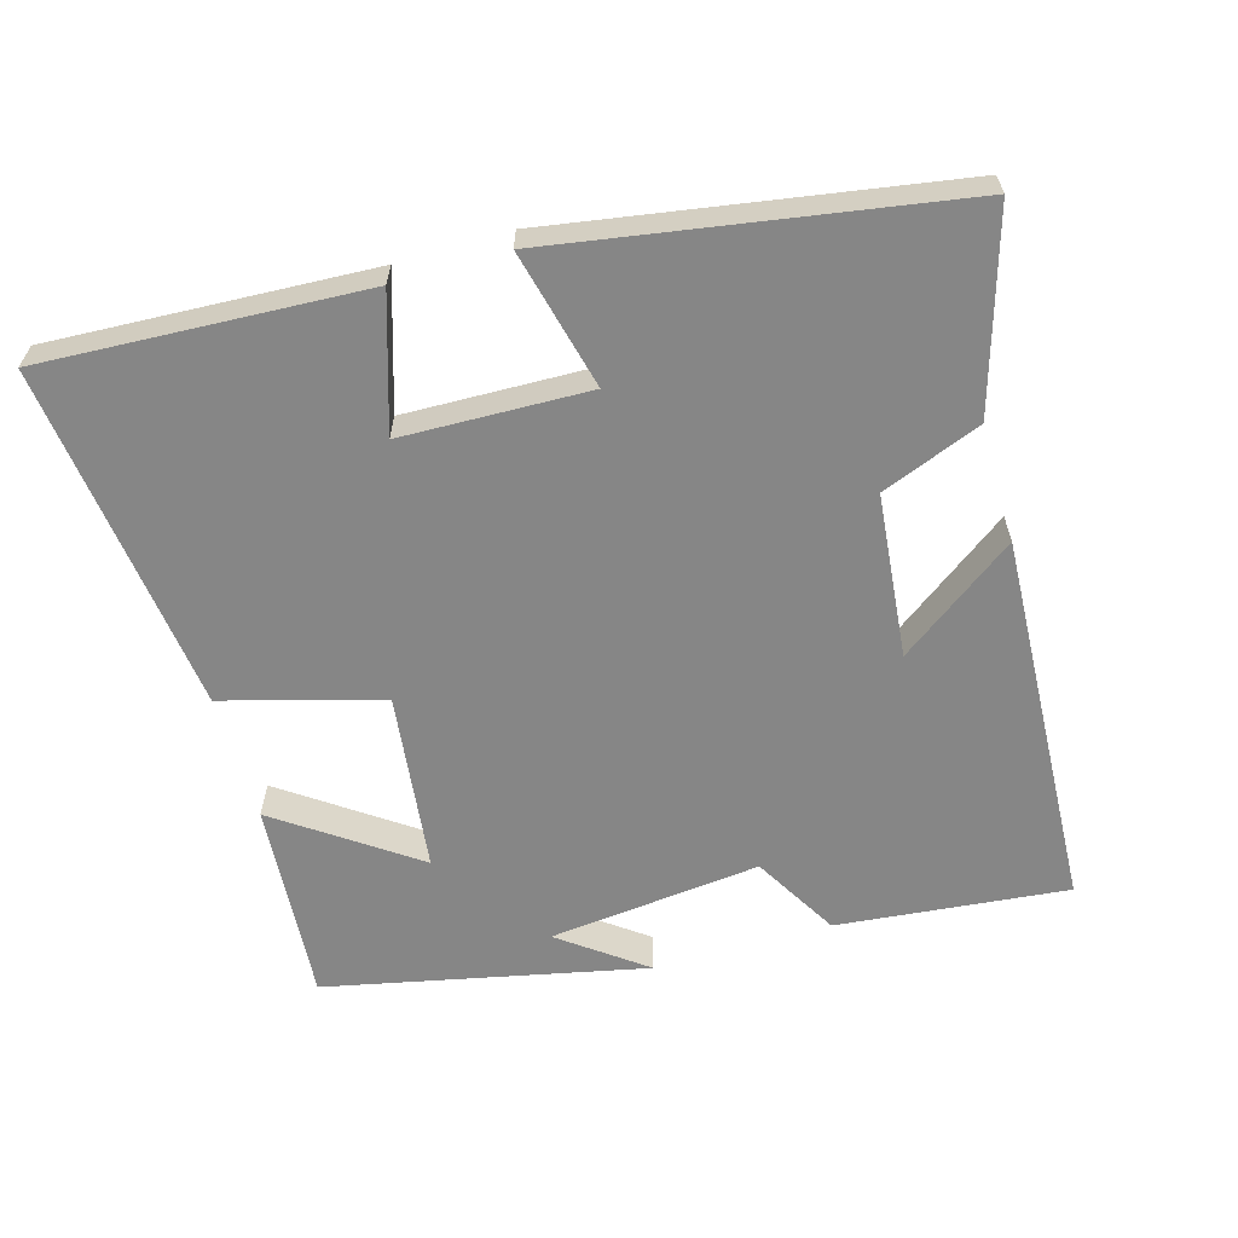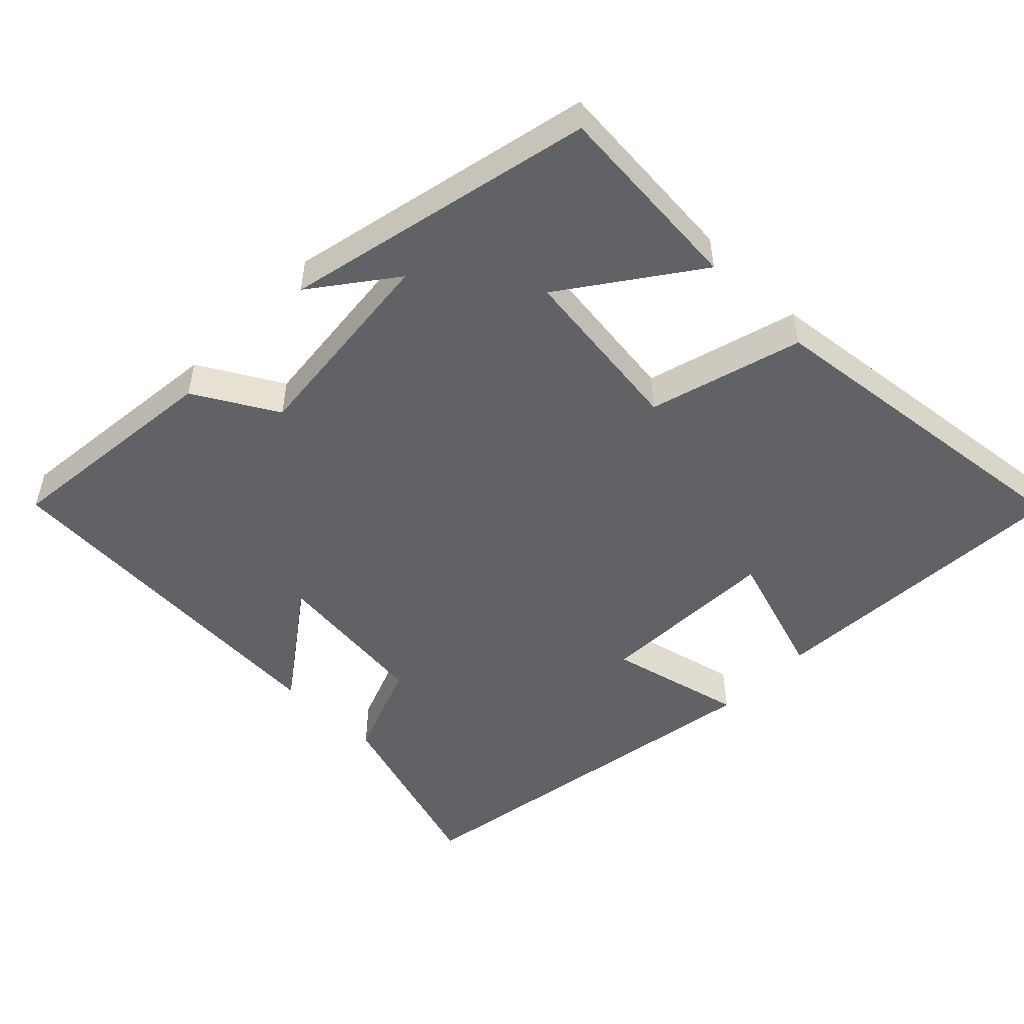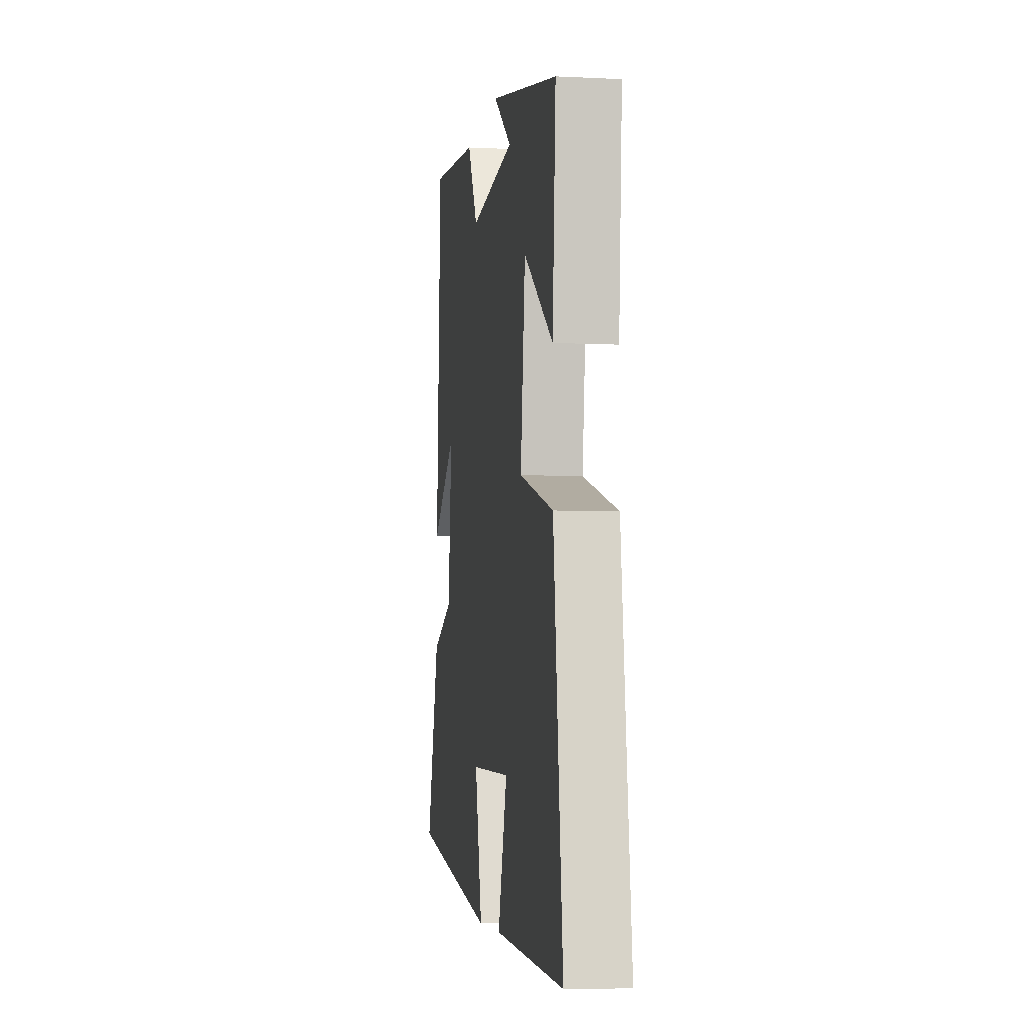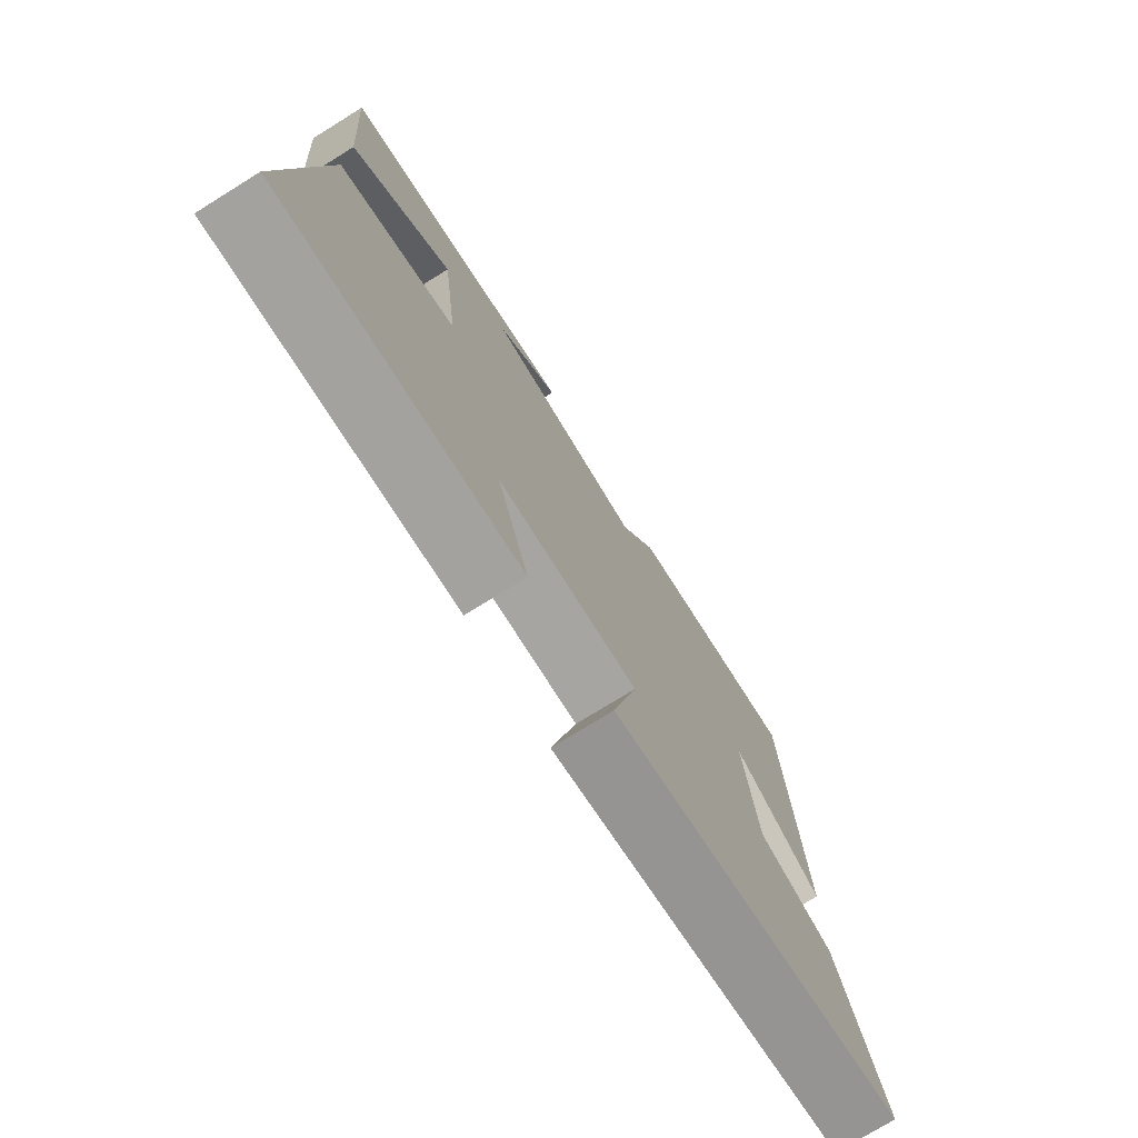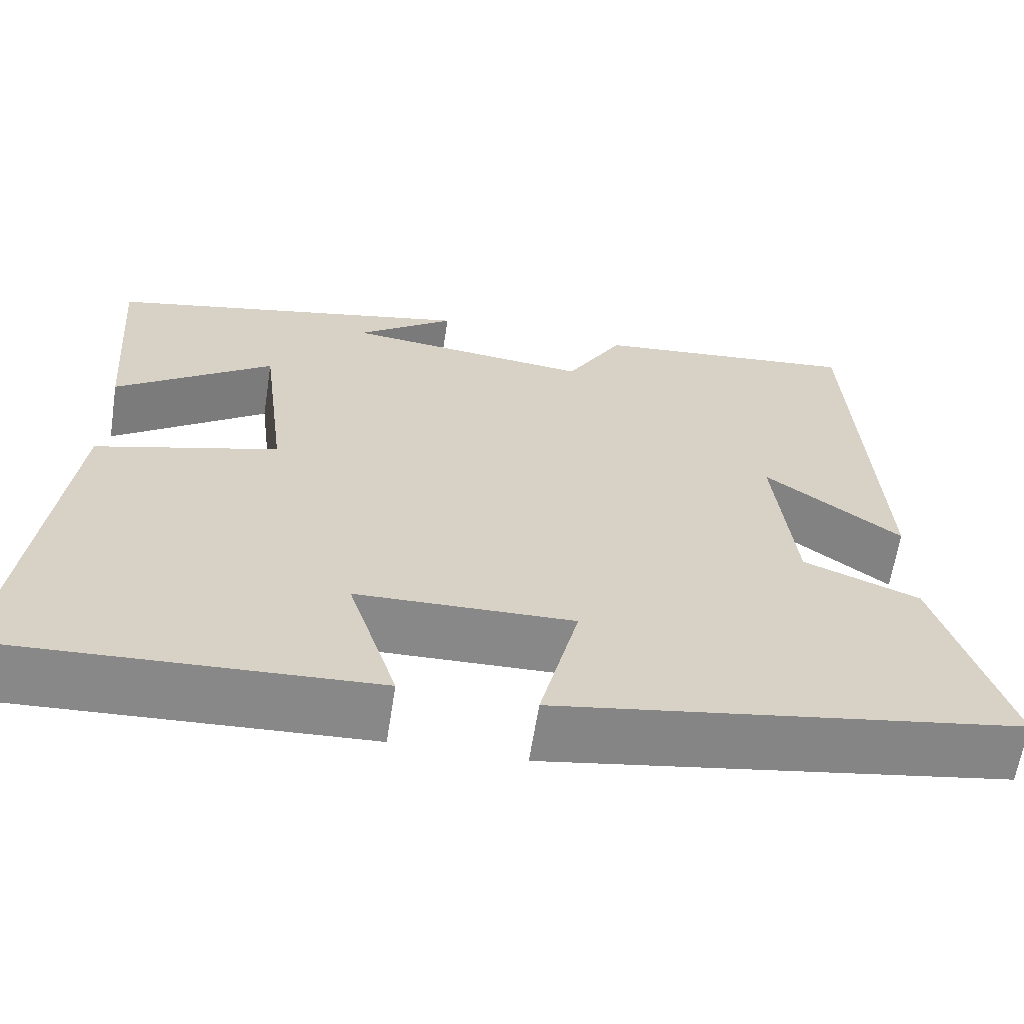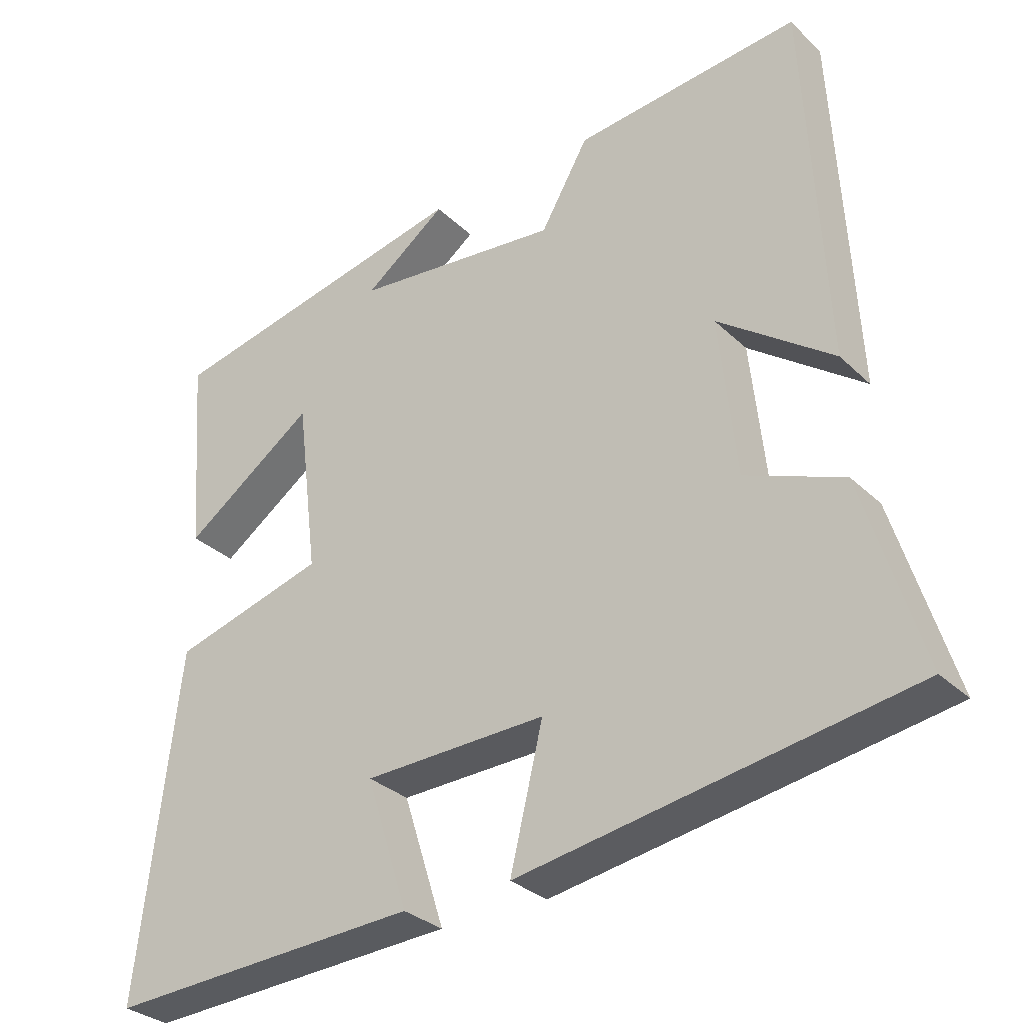
<metadata>
{"format":"obj","ext":"obj","renderer":"f3d","projection":"perspective","resolution":1024,"background":"white","views":[{"elev":-62.1,"azim":-163.7,"up":"+Y"},{"elev":-50.6,"azim":45.5,"up":"+Y"},{"elev":-5.7,"azim":81.4,"up":"+Z"},{"elev":-75.0,"azim":121.8,"up":"+Z"},{"elev":-62.9,"azim":171.1,"up":"+Z"},{"elev":-30.8,"azim":-143.2,"up":"+Z"}]}
</metadata>
<code>
v -0.582 0.07 -0.408
v -0.5 0.07 -0.142
v -0.363 0.07 -0.089
v -0.339 0.07 0.135
v -0.5 0.07 0.018
v -0.472 0.07 0.533
v -0.157 0.07 0.5
v -0.09 0.07 0.384
v 0.2 0.07 0.414
v 0.085 0.07 0.5
v 0.521 0.07 0.405
v 0.5 0.07 0.129
v 0.315 0.07 0.26
v 0.285 0.07 0.016
v 0.5 0.07 -0.045
v 0.557 0.07 -0.524
v 0.116 0.07 -0.5
v 0.174 0.07 -0.318
v -0.082 0.07 -0.31
v -0.036 0.07 -0.5
v -0.582 0 -0.408
v -0.5 0 -0.142
v -0.363 0 -0.089
v -0.339 0 0.135
v -0.5 0 0.018
v -0.472 0 0.533
v -0.157 0 0.5
v -0.09 0 0.384
v 0.2 0 0.414
v 0.085 0 0.5
v 0.521 0 0.405
v 0.5 0 0.129
v 0.315 0 0.26
v 0.285 0 0.016
v 0.5 0 -0.045
v 0.557 0 -0.524
v 0.116 0 -0.5
v 0.174 0 -0.318
v -0.082 0 -0.31
v -0.036 0 -0.5
f 19 20 1 2
f 18 19 2 3
f 15 16 17 18
f 14 15 18 3
f 13 14 3 4
f 11 12 13
f 11 13 4
f 9 10 11
f 8 9 11 4
f 6 7 8
f 4 5 6 8
f 22 21 40 39
f 23 22 39 38
f 38 37 36 35
f 23 38 35 34
f 24 23 34 33
f 33 32 31
f 24 33 31
f 31 30 29
f 24 31 29 28
f 28 27 26
f 28 26 25 24
f 1 21 22 2
f 2 22 23 3
f 3 23 24 4
f 4 24 25 5
f 5 25 26 6
f 6 26 27 7
f 7 27 28 8
f 8 28 29 9
f 9 29 30 10
f 10 30 31 11
f 11 31 32 12
f 12 32 33 13
f 13 33 34 14
f 14 34 35 15
f 15 35 36 16
f 16 36 37 17
f 17 37 38 18
f 18 38 39 19
f 19 39 40 20
f 20 40 21 1

</code>
